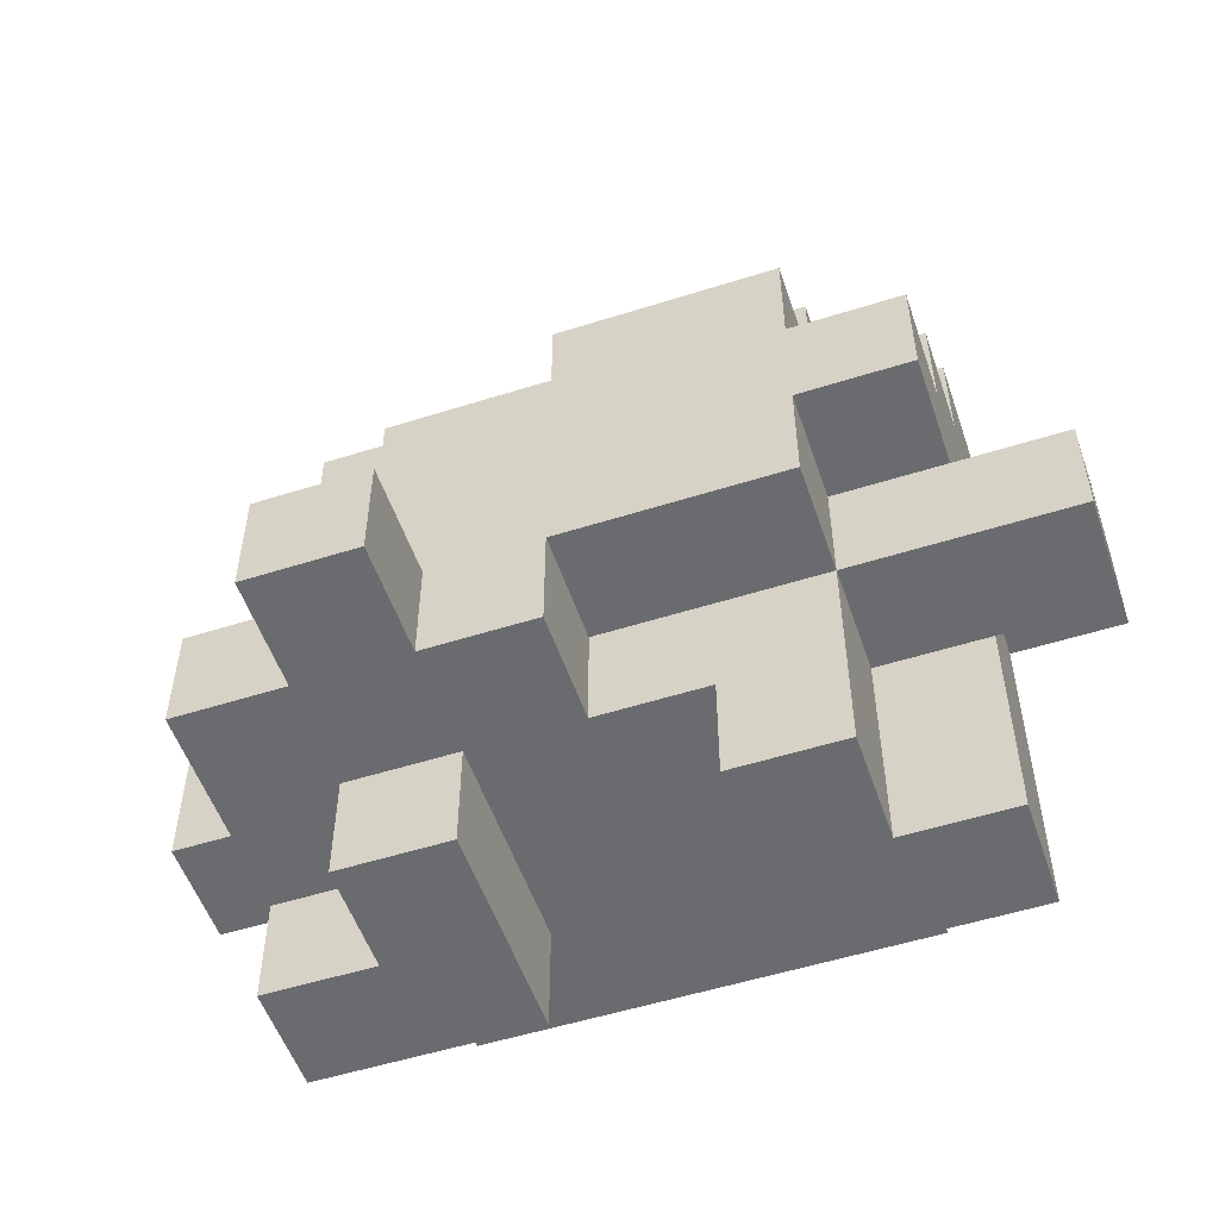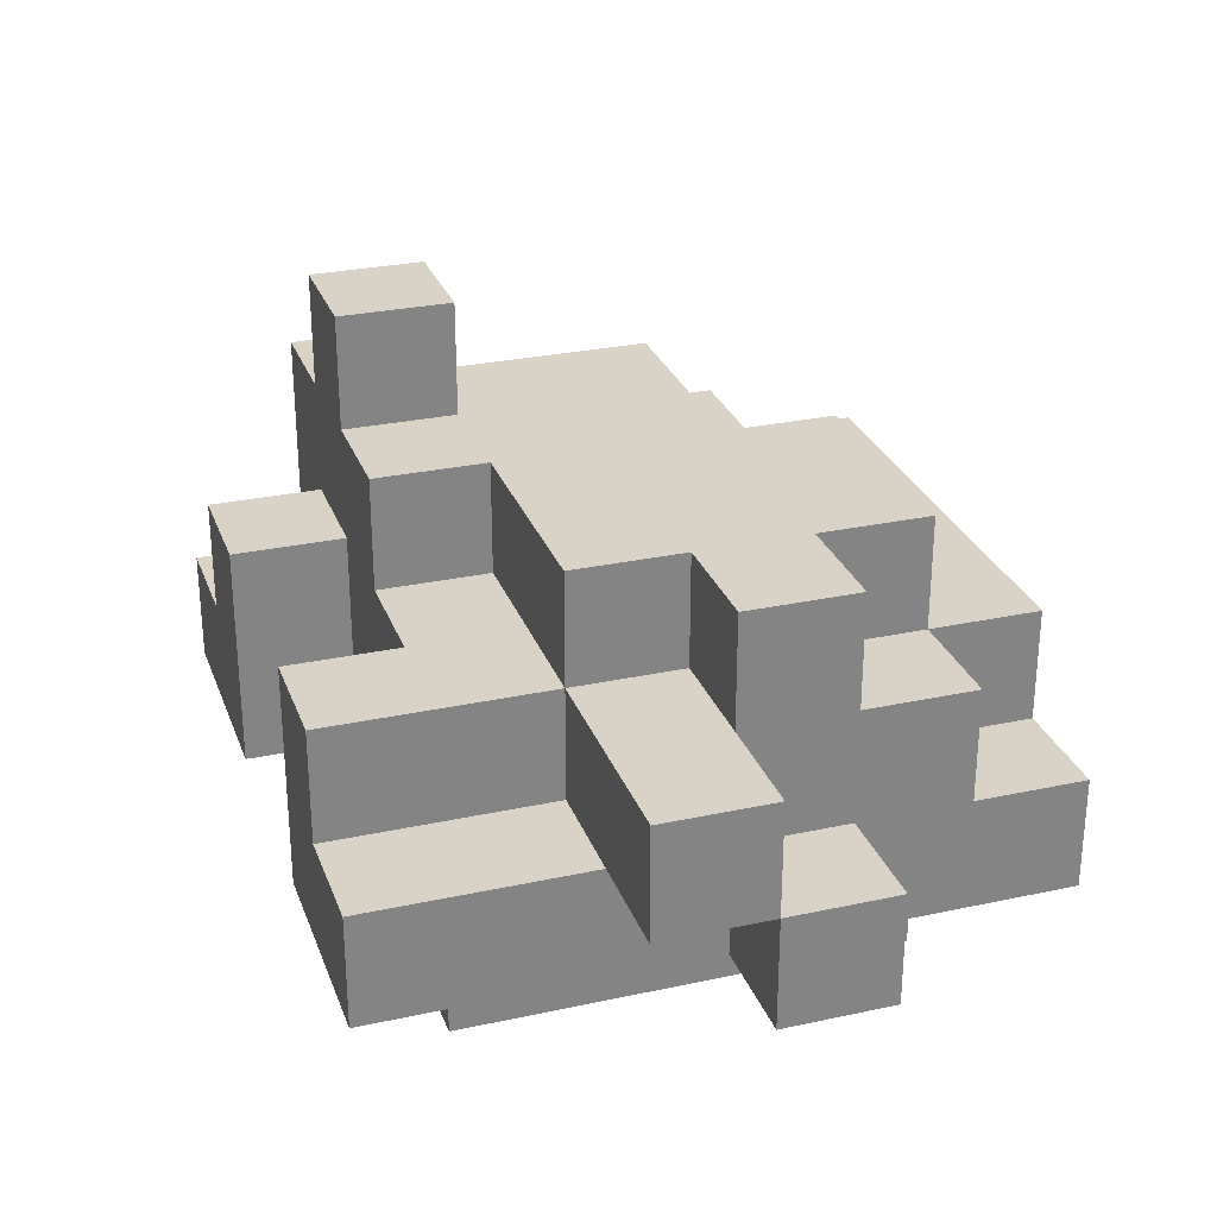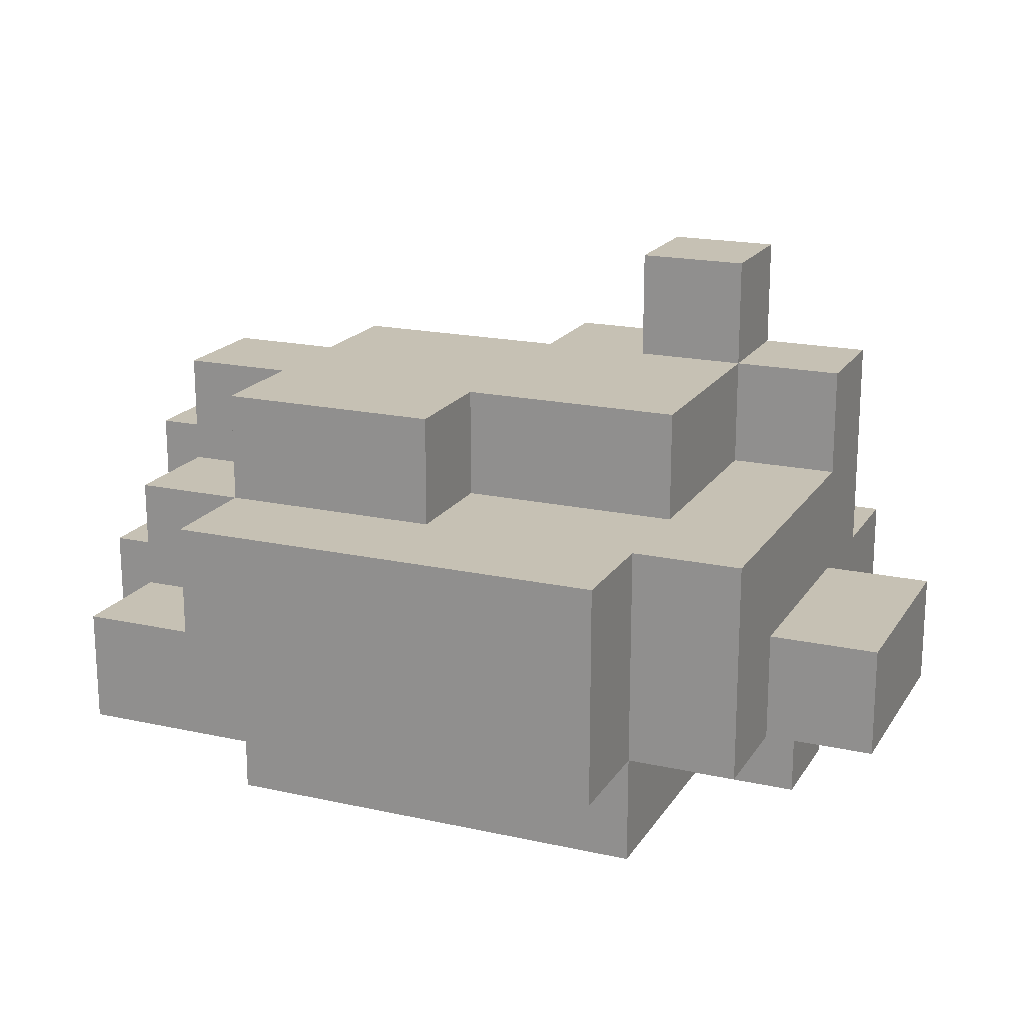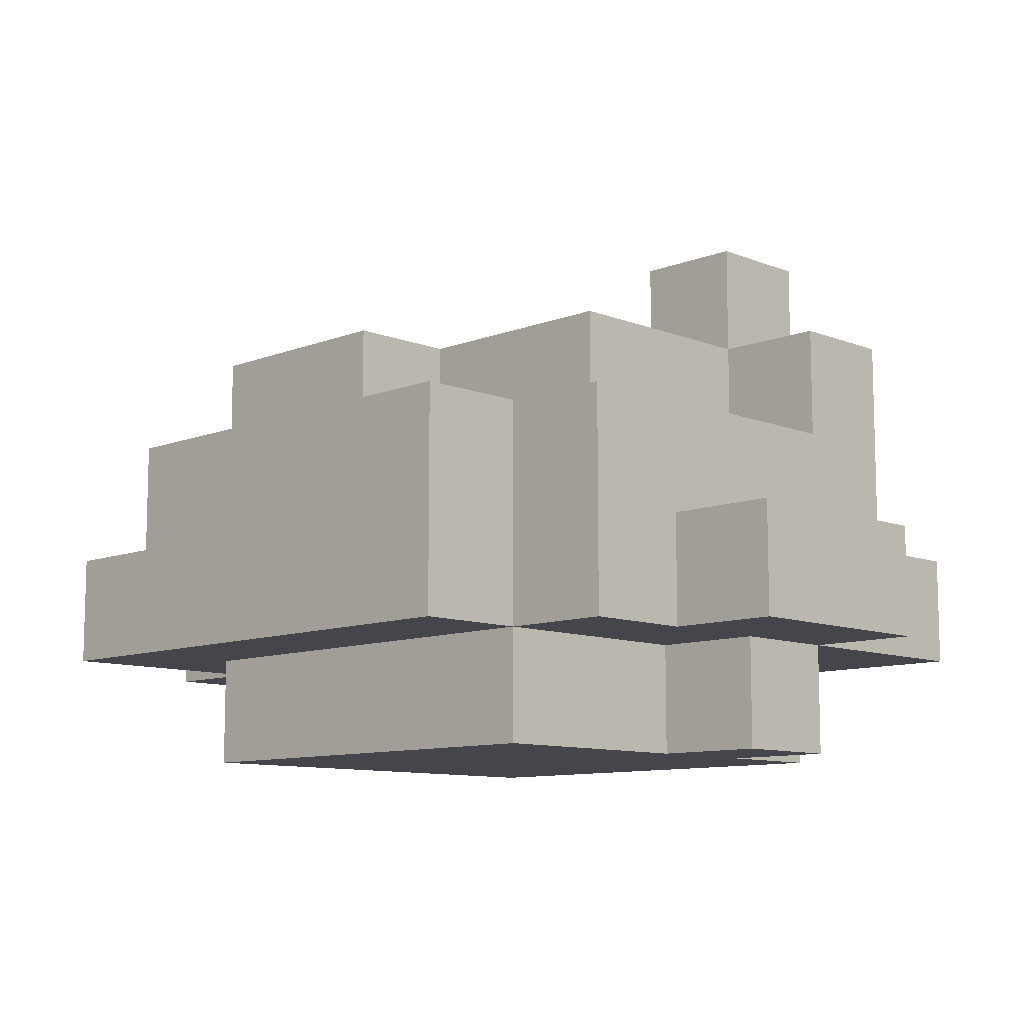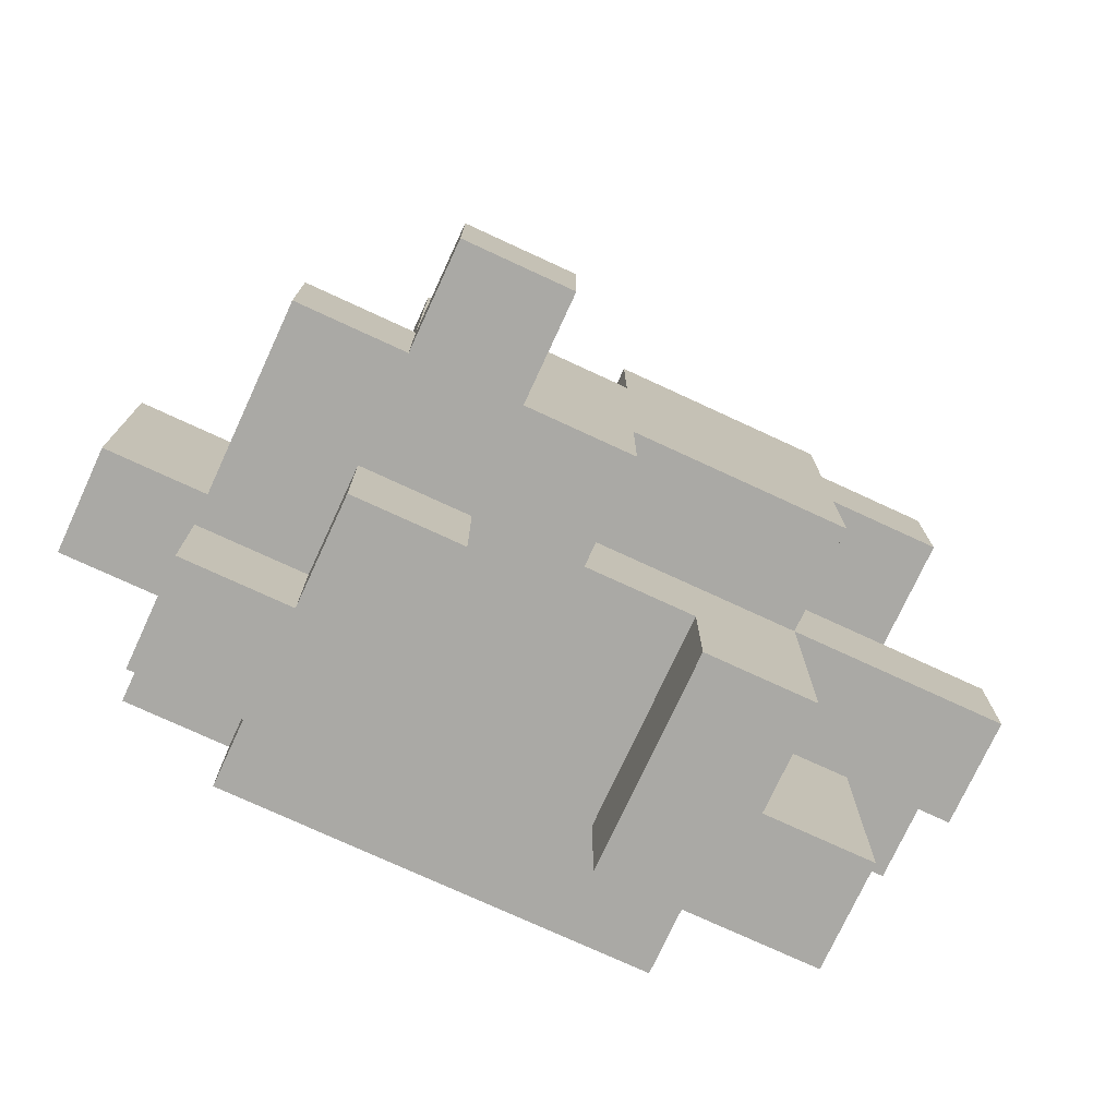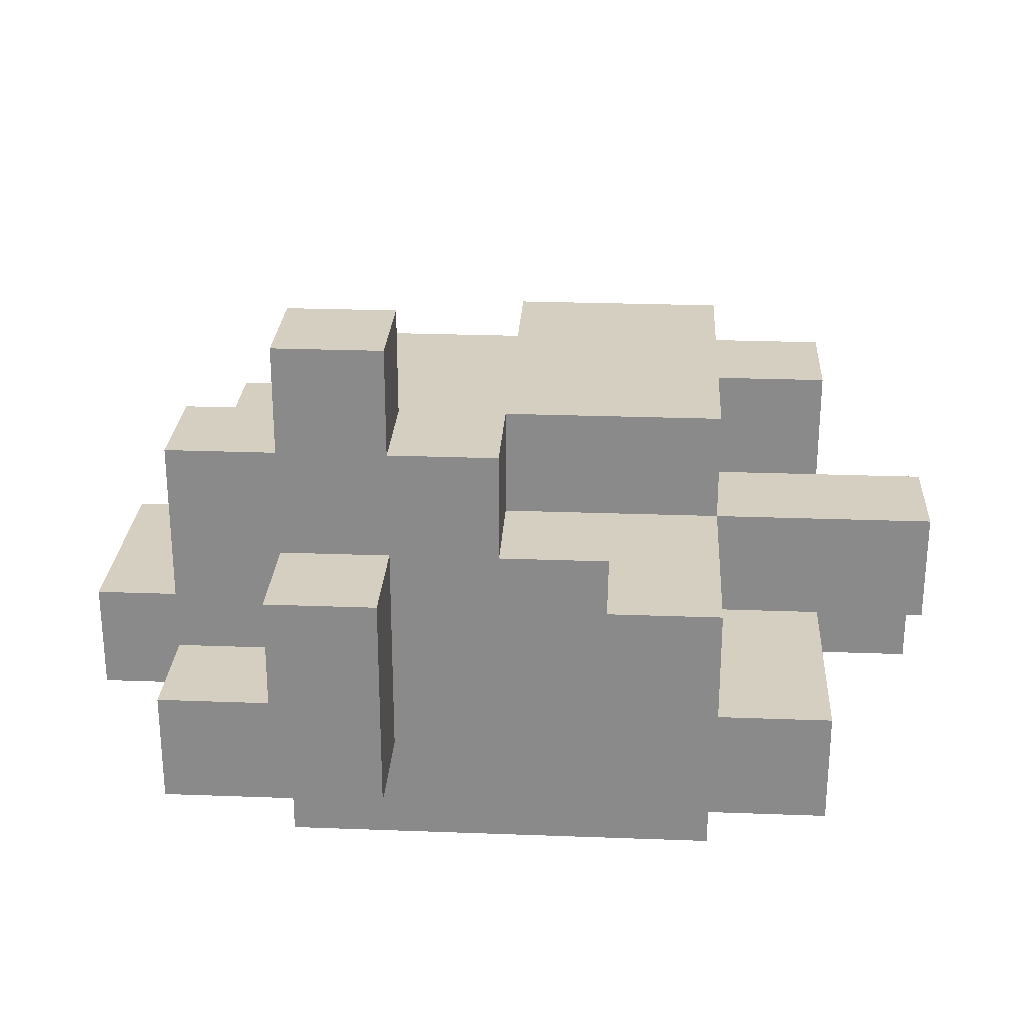
<metadata>
{"format":"obj","ext":"obj","renderer":"f3d","projection":"perspective","resolution":1024,"background":"white","views":[{"elev":-53.4,"azim":18.7,"up":"+Y"},{"elev":28.2,"azim":71.9,"up":"+Z"},{"elev":18.6,"azim":-157.0,"up":"+Z"},{"elev":-10.0,"azim":-135.2,"up":"+Z"},{"elev":-75.4,"azim":-24.8,"up":"+Y"},{"elev":25.9,"azim":3.4,"up":"+Z"}]}
</metadata>
<code>
g weaponsshields-17
v -4 2 -0.5
v -4 2 -1.5
v -4 4 -0.5
v -4 4 -1.5
v -3 0 -0.5
v -3 0 -1.5
v -3 1 1.5
v -3 1 -0.5
v -3 2 1.5
v -3 2 0.5
v -3 2 -0.5
v -3 2 -1.5
v -3 2 -2.5
v -3 3 -1.5
v -3 3 -2.5
v -3 4 -0.5
v -3 4 -1.5
v -3 5 0.5
v -3 5 -1.5
v -2 0 0.5
v -2 0 -0.5
v -2 1 2.5
v -2 1 1.5
v -2 1 0.5
v -2 1 -0.5
v -2 1 -1.5
v -2 1 -2.5
v -2 2 2.5
v -2 2 1.5
v -2 2 0.5
v -2 2 -1.5
v -2 2 -2.5
v -2 3 -1.5
v -2 3 -2.5
v -2 4 1.5
v -2 4 0.5
v -2 5 0.5
v -2 5 -1.5
v -2 5 -2.5
v -2 6 0.5
v -2 6 -1.5
v 0 4 1.5
v 0 4 0.5
v 0 5 1.5
v 0 5 0.5
v 1 0 0.5
v 1 0 -1.5
v 1 1 0.5
v 1 1 -1.5
v -1 0 0.5
v -1 0 -1.5
v -1 1 2.5
v -1 1 1.5
v -1 1 0.5
v -1 1 -1.5
v -1 2 2.5
v -1 2 1.5
v 0 1 1.5
v 0 1 0.5
v 0 2 1.5
v 0 2 0.5
v 2 0 0.5
v 2 0 -0.5
v 2 1 -1.5
v 2 1 -2.5
v 2 2 1.5
v 2 2 0.5
v 2 2 -0.5
v 2 3 1.5
v 2 3 0.5
v 2 4 1.5
v 2 4 0.5
v 2 5 1.5
v 2 5 0.5
v 2 5 -0.5
v 2 5 -1.5
v 2 5 -2.5
v 2 6 0.5
v 2 6 -0.5
v 3 0 -0.5
v 3 0 -1.5
v 3 2 -0.5
v 3 3 1.5
v 3 3 0.5
v 3 3 -0.5
v 3 3 -1.5
v 3 4 1.5
v 3 4 0.5
v 3 4 -0.5
v 3 4 -1.5
v 3 5 0.5
v 3 5 -0.5
v 3 6 -0.5
v 3 6 -1.5
v 4 2 0.5
v 4 2 -0.5
v 4 3 0.5
v 4 3 -0.5
v 4 3 -1.5
v 4 4 -0.5
v 4 4 -1.5
v -2 1 2.5
v -2 2 2.5
v -1 1 2.5
v -1 2 2.5
v -3 1 1.5
v -3 2 1.5
v -2 1 1.5
v -2 2 1.5
v -2 4 1.5
v -1 1 1.5
v -1 2 1.5
v 0 1 1.5
v 0 2 1.5
v 0 4 1.5
v 0 5 1.5
v 2 2 1.5
v 2 3 1.5
v 2 4 1.5
v 2 5 1.5
v 3 3 1.5
v 3 4 1.5
v -3 2 0.5
v -3 5 0.5
v -2 0 0.5
v -2 1 0.5
v -2 2 0.5
v -2 4 0.5
v -2 5 0.5
v -2 6 0.5
v -1 0 0.5
v -1 1 0.5
v 0 1 0.5
v 0 2 0.5
v 0 4 0.5
v 0 5 0.5
v 1 0 0.5
v 1 1 0.5
v 2 0 0.5
v 2 2 0.5
v 2 3 0.5
v 2 4 0.5
v 2 5 0.5
v 2 6 0.5
v 3 3 0.5
v 3 4 0.5
v 3 5 0.5
v 4 2 0.5
v 4 3 0.5
v -4 2 -0.5
v -4 4 -0.5
v -3 0 -0.5
v -3 1 -0.5
v -3 2 -0.5
v -3 4 -0.5
v -2 0 -0.5
v -2 1 -0.5
v 2 0 -0.5
v 2 2 -0.5
v 2 5 -0.5
v 2 6 -0.5
v 3 0 -0.5
v 3 2 -0.5
v 3 3 -0.5
v 3 4 -0.5
v 3 5 -0.5
v 3 6 -0.5
v 4 3 -0.5
v 4 4 -0.5
v 3 2 -0.5
v 3 3 -0.5
v 4 2 -0.5
v 4 3 -0.5
v -4 2 -1.5
v -4 4 -1.5
v -3 0 -1.5
v -3 2 -1.5
v -3 3 -1.5
v -3 4 -1.5
v -3 5 -1.5
v -2 1 -1.5
v -2 2 -1.5
v -2 3 -1.5
v -2 5 -1.5
v -2 6 -1.5
v -1 0 -1.5
v -1 1 -1.5
v 1 0 -1.5
v 1 1 -1.5
v 2 1 -1.5
v 2 5 -1.5
v 3 0 -1.5
v 3 3 -1.5
v 3 4 -1.5
v 3 6 -1.5
v 4 3 -1.5
v 4 4 -1.5
v -3 2 -2.5
v -3 3 -2.5
v -2 1 -2.5
v -2 2 -2.5
v -2 3 -2.5
v -2 5 -2.5
v 2 1 -2.5
v 2 5 -2.5
v -2 0 0.5
v -1 0 0.5
v 1 0 0.5
v 2 0 0.5
v -3 0 -0.5
v -2 0 -0.5
v 2 0 -0.5
v 3 0 -0.5
v -3 0 -1.5
v -1 0 -1.5
v 1 0 -1.5
v 3 0 -1.5
v -2 1 2.5
v -1 1 2.5
v -3 1 1.5
v -2 1 1.5
v -1 1 1.5
v 0 1 1.5
v -2 1 0.5
v -1 1 0.5
v 0 1 0.5
v 1 1 0.5
v -3 1 -0.5
v -2 1 -0.5
v -2 1 -1.5
v -1 1 -1.5
v 1 1 -1.5
v 2 1 -1.5
v -2 1 -2.5
v 2 1 -2.5
v 0 2 1.5
v 2 2 1.5
v 0 2 0.5
v 2 2 0.5
v 4 2 0.5
v -4 2 -0.5
v -3 2 -0.5
v 2 2 -0.5
v 3 2 -0.5
v 4 2 -0.5
v -4 2 -1.5
v -3 2 -1.5
v -2 2 -1.5
v -3 2 -2.5
v -2 2 -2.5
v 2 3 1.5
v 3 3 1.5
v 2 3 0.5
v 3 3 0.5
v 3 3 -0.5
v 4 3 -0.5
v 3 3 -1.5
v 4 3 -1.5
v -2 2 2.5
v -1 2 2.5
v -3 2 1.5
v -2 2 1.5
v -1 2 1.5
v -3 2 0.5
v -2 2 0.5
v 3 3 0.5
v 4 3 0.5
v 3 3 -0.5
v 4 3 -0.5
v -3 3 -1.5
v -2 3 -1.5
v -3 3 -2.5
v -2 3 -2.5
v -2 4 1.5
v 0 4 1.5
v 2 4 1.5
v 3 4 1.5
v -2 4 0.5
v 0 4 0.5
v 2 4 0.5
v 3 4 0.5
v -4 4 -0.5
v -3 4 -0.5
v 3 4 -0.5
v 4 4 -0.5
v -4 4 -1.5
v -3 4 -1.5
v 3 4 -1.5
v 4 4 -1.5
v 0 5 1.5
v 2 5 1.5
v -3 5 0.5
v -2 5 0.5
v 0 5 0.5
v 2 5 0.5
v 3 5 0.5
v 2 5 -0.5
v 3 5 -0.5
v -3 5 -1.5
v -2 5 -1.5
v 2 5 -1.5
v -2 5 -2.5
v 2 5 -2.5
v -2 6 0.5
v 2 6 0.5
v 2 6 -0.5
v 3 6 -0.5
v -2 6 -1.5
v 3 6 -1.5
f 3 2 1
f 4 2 3
f 8 6 5
f 9 8 7
f 10 8 9
f 11 6 8
f 11 8 10
f 12 6 11
f 14 13 12
f 15 13 14
f 16 11 10
f 18 16 10
f 18 17 16
f 19 17 18
f 24 21 20
f 25 21 24
f 28 23 22
f 29 23 28
f 31 27 26
f 32 27 31
f 35 30 29
f 36 30 35
f 38 34 33
f 39 34 38
f 40 38 37
f 41 38 40
f 44 43 42
f 45 43 44
f 48 47 46
f 49 47 48
f 50 51 54
f 54 51 55
f 52 53 56
f 56 53 57
f 58 59 60
f 60 59 61
f 62 63 67
f 67 63 68
f 66 67 69
f 69 67 70
f 71 72 73
f 73 72 74
f 64 65 76
f 76 65 77
f 74 75 78
f 78 75 79
f 80 81 82
f 82 81 85
f 85 81 86
f 83 84 87
f 84 85 87
f 87 85 88
f 88 85 89
f 89 90 91
f 88 89 91
f 91 90 92
f 92 90 93
f 93 90 94
f 95 96 97
f 97 96 98
f 98 99 100
f 100 99 101
f 104 103 102
f 105 103 104
f 108 107 106
f 109 107 108
f 112 110 109
f 113 112 111
f 114 110 112
f 114 112 113
f 115 110 114
f 117 116 115
f 117 115 114
f 118 116 117
f 119 116 118
f 120 116 119
f 121 119 118
f 122 119 121
f 127 124 123
f 128 124 127
f 129 124 128
f 131 126 125
f 132 126 131
f 135 130 129
f 135 129 128
f 136 130 135
f 138 134 133
f 139 138 137
f 140 134 138
f 140 138 139
f 143 130 136
f 144 130 143
f 145 141 140
f 146 143 142
f 147 143 146
f 148 145 140
f 149 145 148
f 154 151 150
f 155 151 154
f 156 153 152
f 157 153 156
f 162 159 158
f 163 159 162
f 166 161 160
f 167 161 166
f 168 165 164
f 169 165 168
f 170 171 172
f 172 171 173
f 174 175 177
f 177 175 178
f 178 175 179
f 176 177 181
f 181 177 182
f 179 180 183
f 178 179 183
f 183 180 184
f 176 181 186
f 186 181 187
f 188 189 190
f 184 185 191
f 188 190 192
f 190 191 192
f 192 191 193
f 193 191 194
f 191 185 195
f 194 191 195
f 193 194 196
f 196 194 197
f 198 199 201
f 201 199 202
f 200 201 204
f 202 203 204
f 201 202 204
f 204 203 205
f 211 207 206
f 212 209 208
f 214 211 210
f 215 207 211
f 215 211 214
f 216 213 212
f 216 212 208
f 217 213 216
f 221 219 218
f 222 219 221
f 224 221 220
f 224 223 222
f 224 222 221
f 225 223 224
f 226 223 225
f 228 224 220
f 229 224 228
f 231 227 226
f 231 226 225
f 232 227 231
f 234 231 230
f 234 233 232
f 234 232 231
f 235 233 234
f 238 237 236
f 239 237 238
f 243 240 239
f 244 240 243
f 245 240 244
f 246 242 241
f 247 242 246
f 249 248 247
f 250 248 249
f 253 252 251
f 254 252 253
f 257 256 255
f 258 256 257
f 259 260 262
f 262 260 263
f 261 262 264
f 264 262 265
f 266 267 268
f 268 267 269
f 270 271 272
f 272 271 273
f 274 275 278
f 278 275 279
f 276 277 280
f 280 277 281
f 282 283 286
f 286 283 287
f 284 285 288
f 288 285 289
f 290 291 294
f 294 291 295
f 295 296 297
f 297 296 298
f 292 293 299
f 299 293 300
f 300 301 302
f 302 301 303
f 304 305 306
f 304 306 308
f 306 307 308
f 308 307 309

</code>
